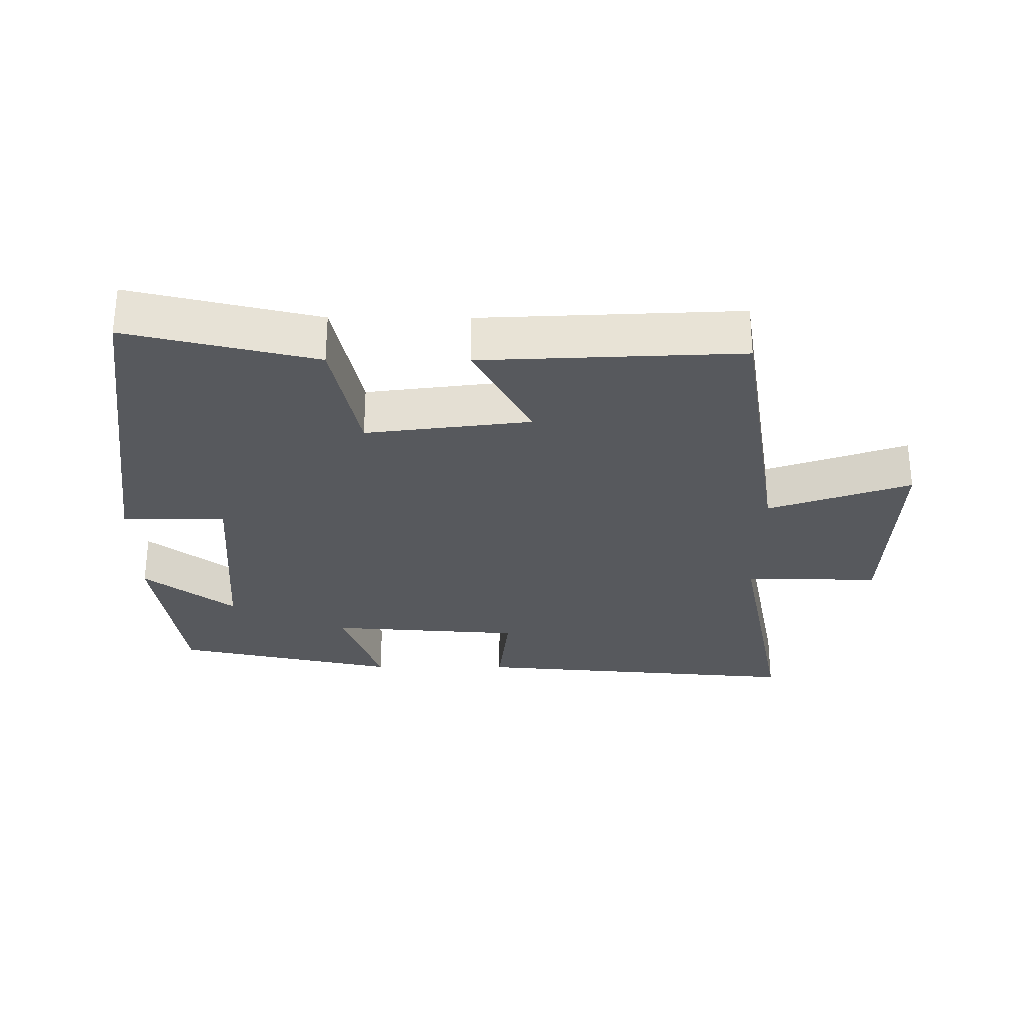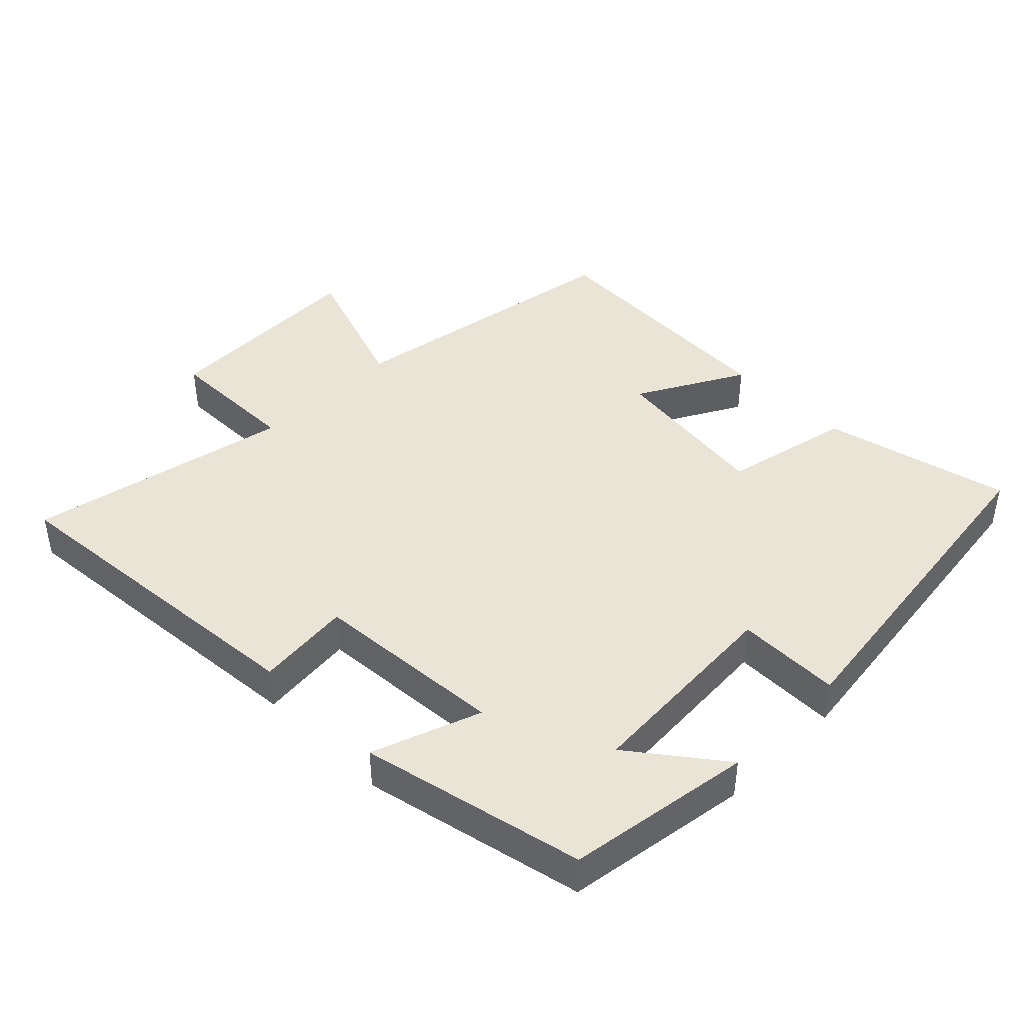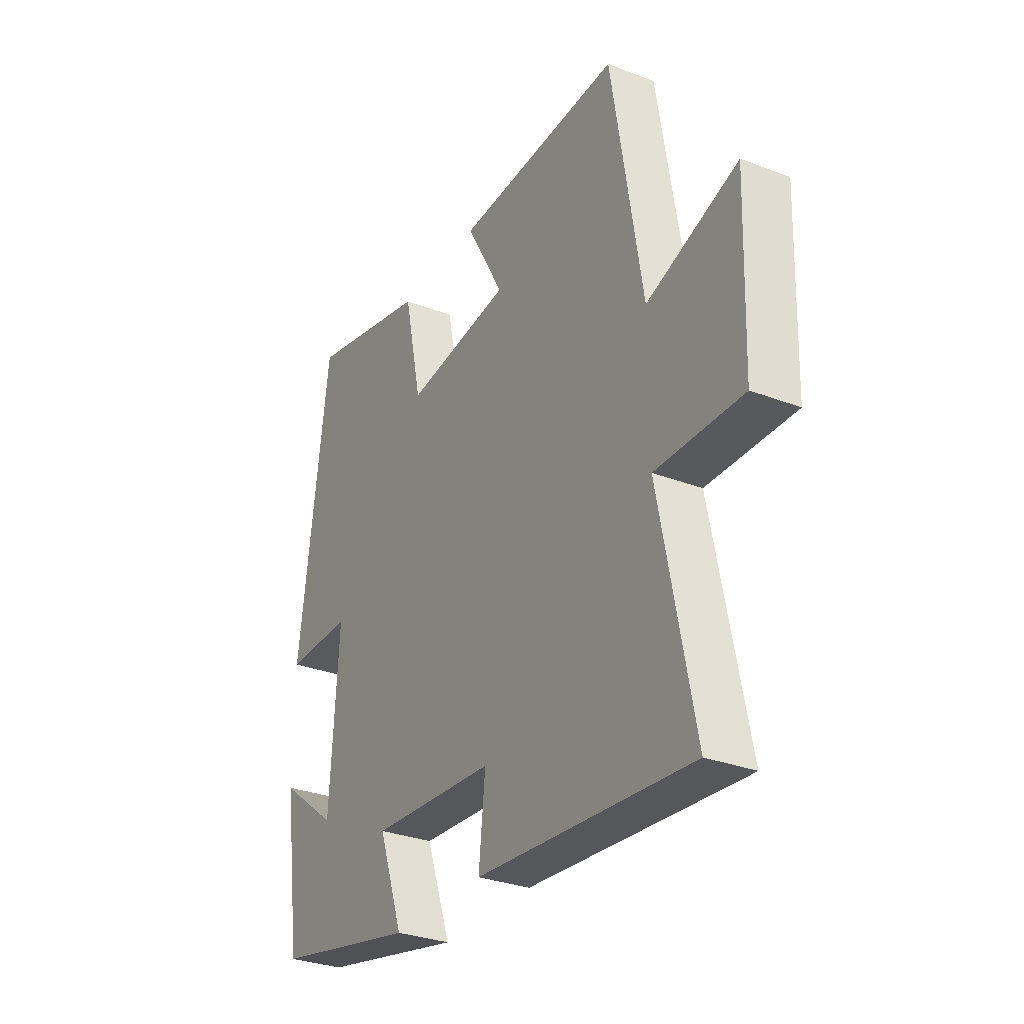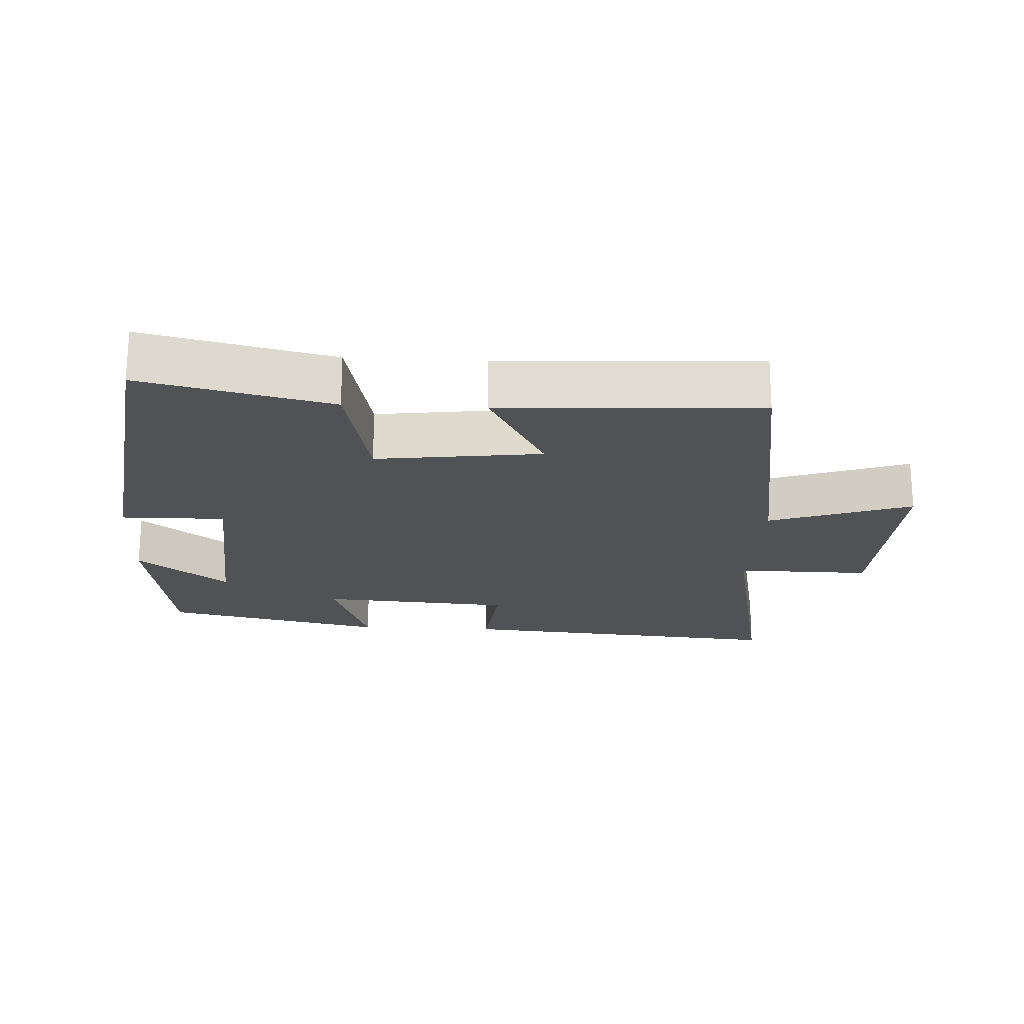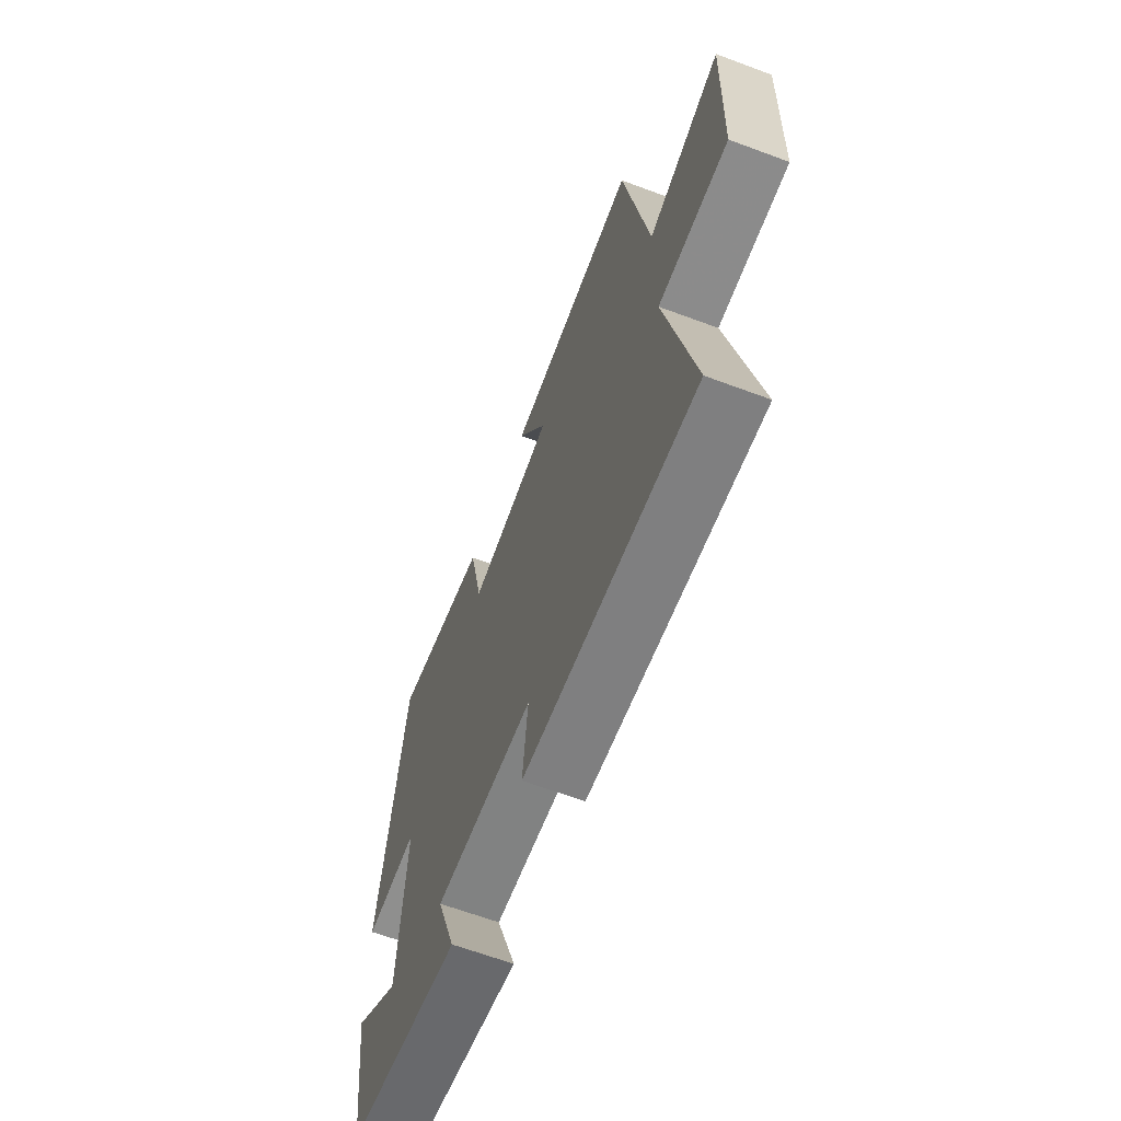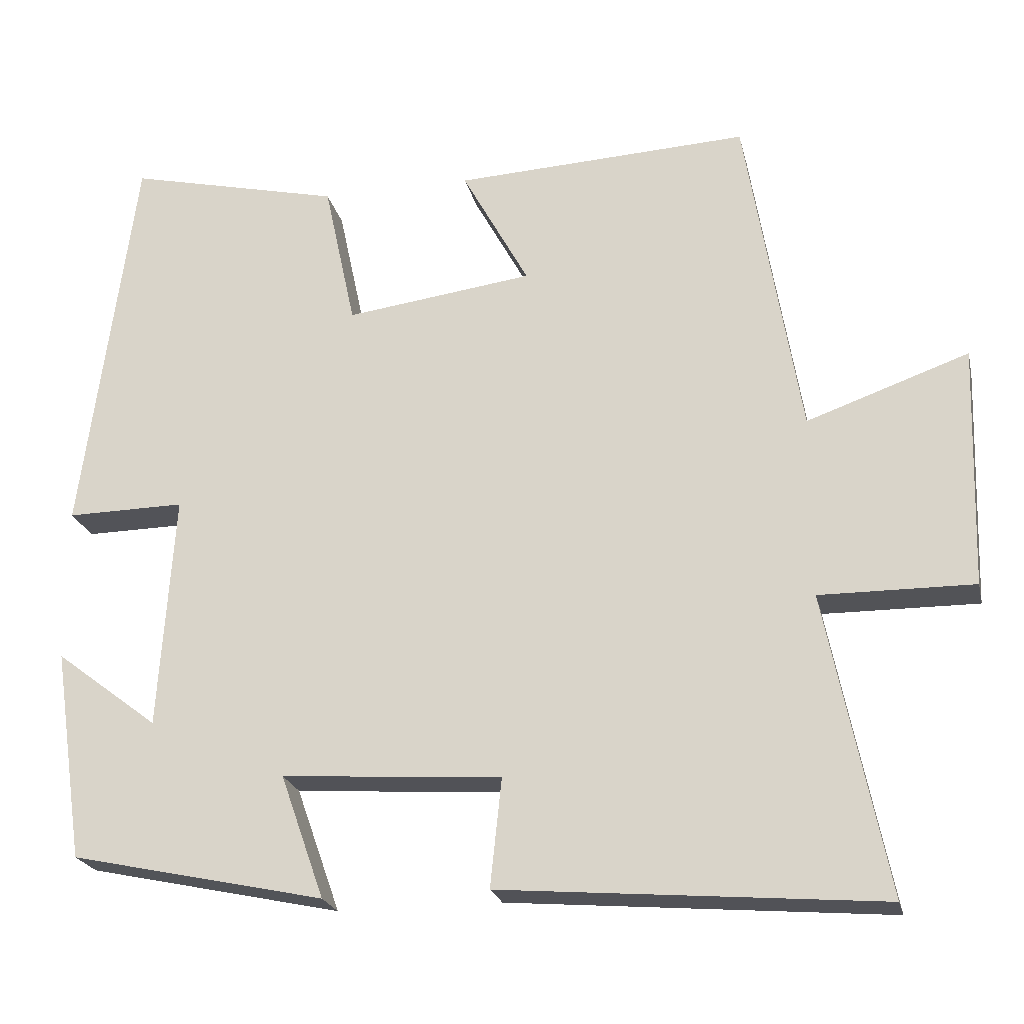
<metadata>
{"format":"obj","ext":"obj","renderer":"f3d","projection":"perspective","resolution":1024,"background":"white","views":[{"elev":-29.1,"azim":-0.3,"up":"+Y"},{"elev":42.7,"azim":-135.0,"up":"+Y"},{"elev":-30.6,"azim":61.0,"up":"+Z"},{"elev":-20.7,"azim":-3.1,"up":"+Y"},{"elev":-64.5,"azim":69.4,"up":"+Z"},{"elev":-22.5,"azim":12.7,"up":"+Z"}]}
</metadata>
<code>
v -0.431 0.07 0.565
v -0.152 0.07 0.5
v -0.111 0.07 0.309
v 0.133 0.07 0.341
v 0.046 0.07 0.5
v 0.429 0.07 0.519
v 0.5 0.07 0.088
v 0.71 0.07 0.162
v 0.7 0.07 -0.152
v 0.5 0.07 -0.15
v 0.579 0.07 -0.541
v 0.085 0.07 -0.5
v 0.1 0.07 -0.359
v -0.186 0.07 -0.339
v -0.129 0.07 -0.5
v -0.46 0.07 -0.429
v -0.5 0.07 -0.154
v -0.366 0.07 -0.256
v -0.346 0.07 0.05
v -0.5 0.07 0.048
v -0.431 0 0.565
v -0.152 0 0.5
v -0.111 0 0.309
v 0.133 0 0.341
v 0.046 0 0.5
v 0.429 0 0.519
v 0.5 0 0.088
v 0.71 0 0.162
v 0.7 0 -0.152
v 0.5 0 -0.15
v 0.579 0 -0.541
v 0.085 0 -0.5
v 0.1 0 -0.359
v -0.186 0 -0.339
v -0.129 0 -0.5
v -0.46 0 -0.429
v -0.5 0 -0.154
v -0.366 0 -0.256
v -0.346 0 0.05
v -0.5 0 0.048
f 19 20 1 2
f 18 19 2 3
f 15 16 17 18
f 14 15 18
f 13 14 18 3
f 10 11 12 13
f 10 13 3 4
f 7 8 9 10
f 6 7 10
f 4 5 6 10
f 22 21 40 39
f 23 22 39 38
f 38 37 36 35
f 38 35 34
f 23 38 34 33
f 33 32 31 30
f 24 23 33 30
f 30 29 28 27
f 30 27 26
f 30 26 25 24
f 1 21 22 2
f 2 22 23 3
f 3 23 24 4
f 4 24 25 5
f 5 25 26 6
f 6 26 27 7
f 7 27 28 8
f 8 28 29 9
f 9 29 30 10
f 10 30 31 11
f 11 31 32 12
f 12 32 33 13
f 13 33 34 14
f 14 34 35 15
f 15 35 36 16
f 16 36 37 17
f 17 37 38 18
f 18 38 39 19
f 19 39 40 20
f 20 40 21 1

</code>
